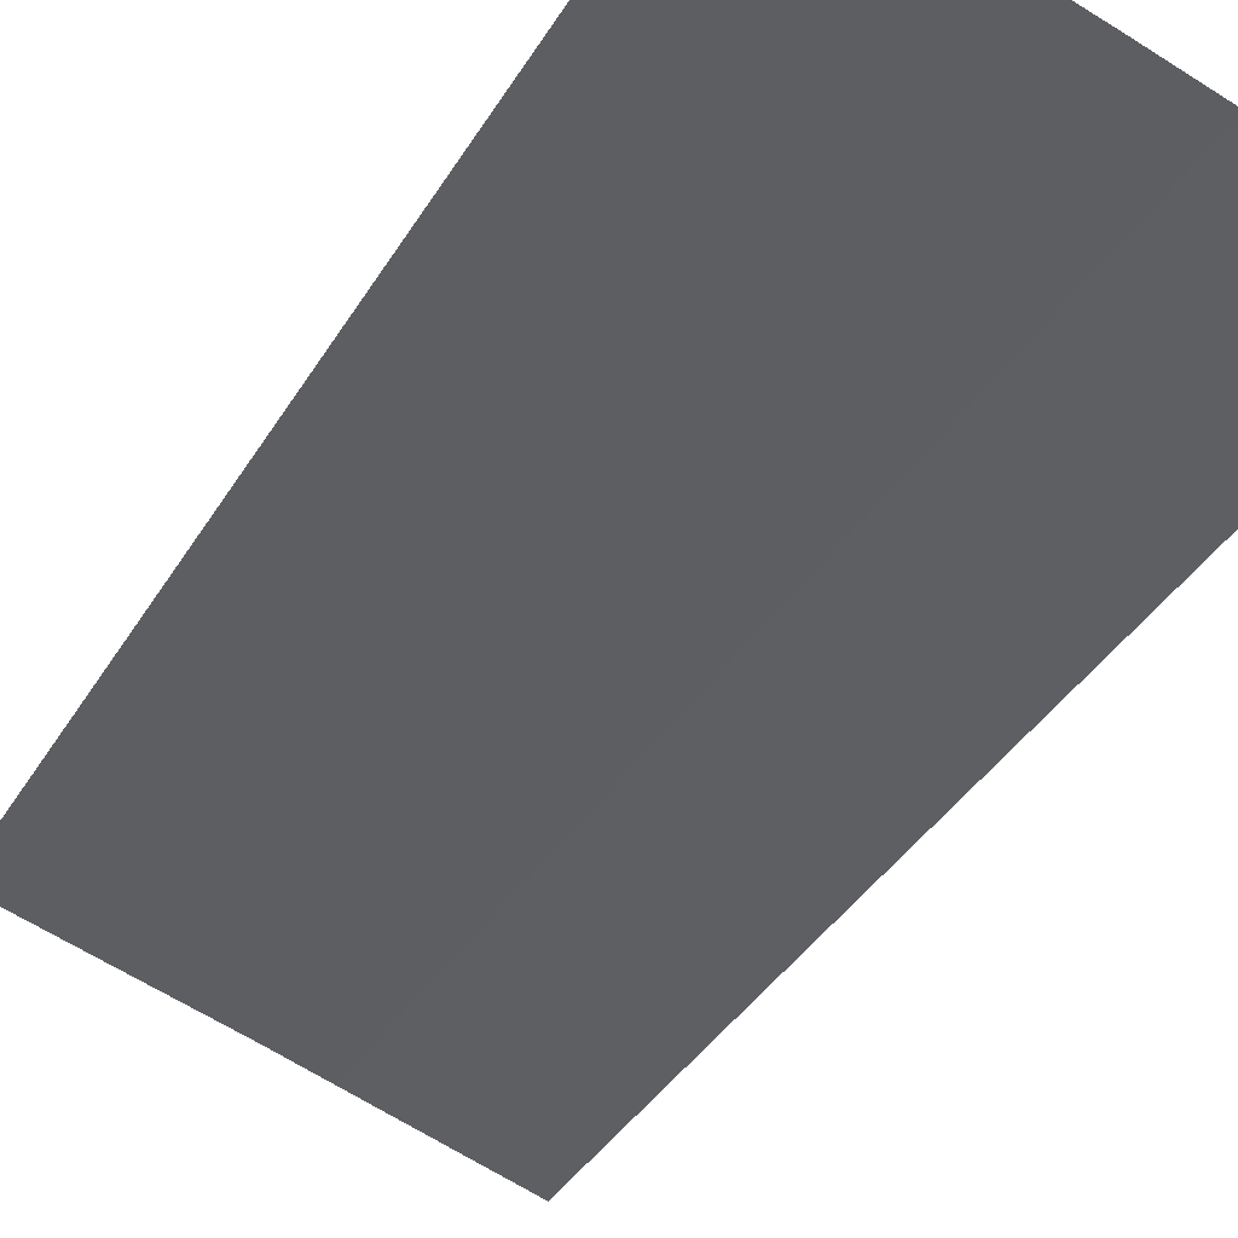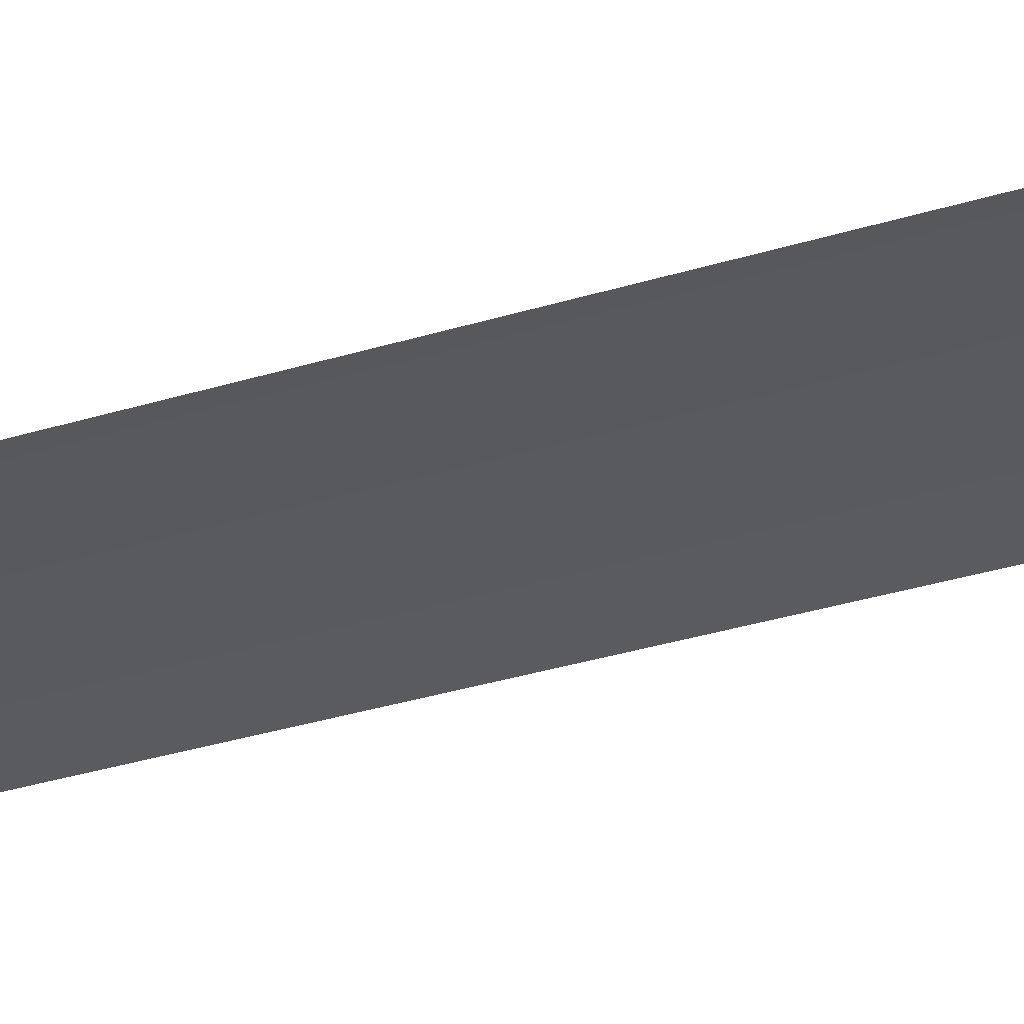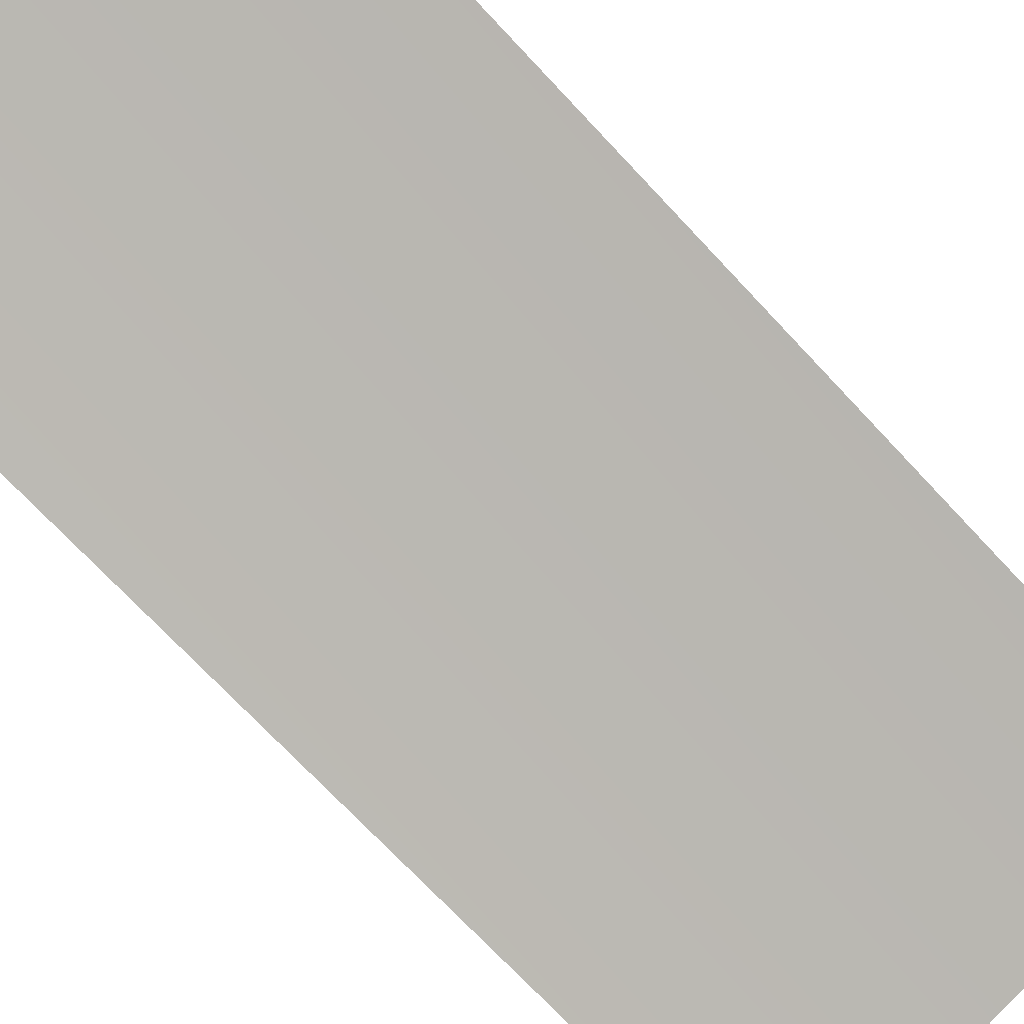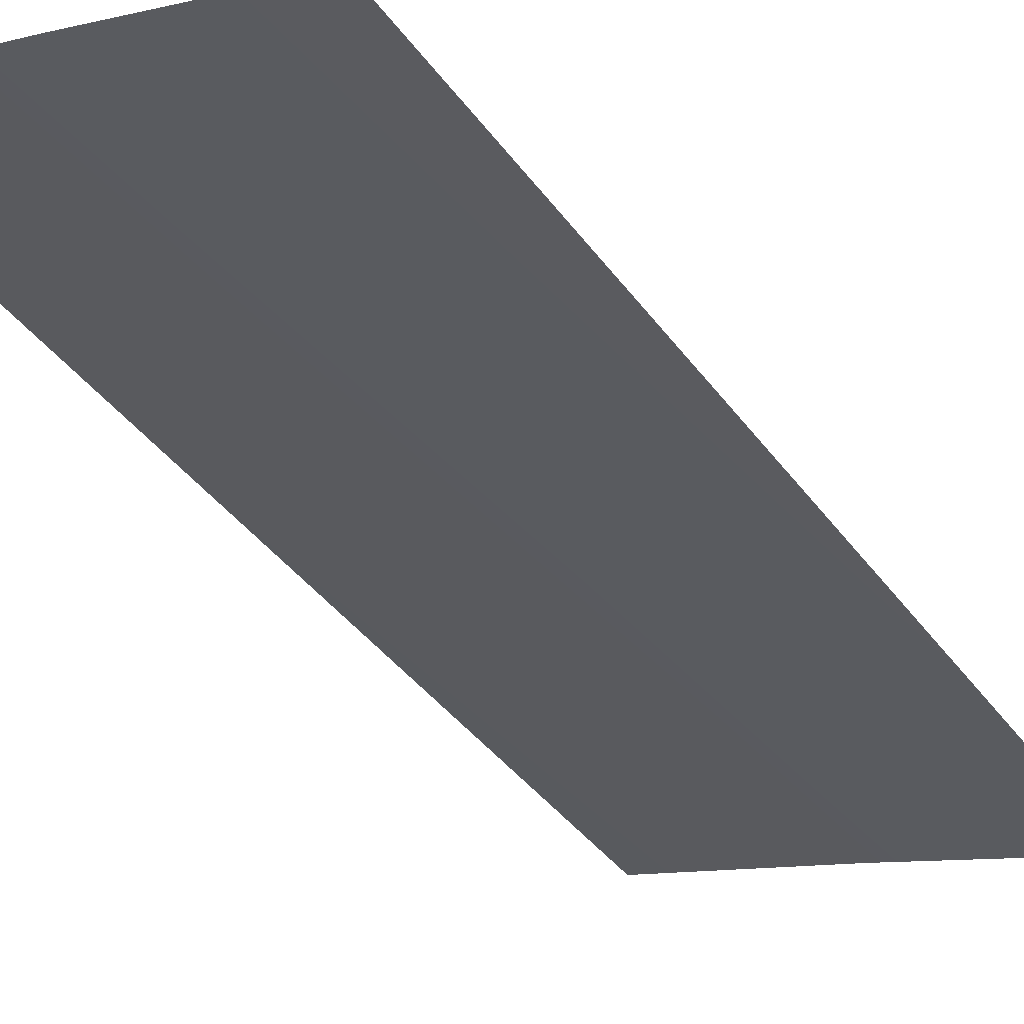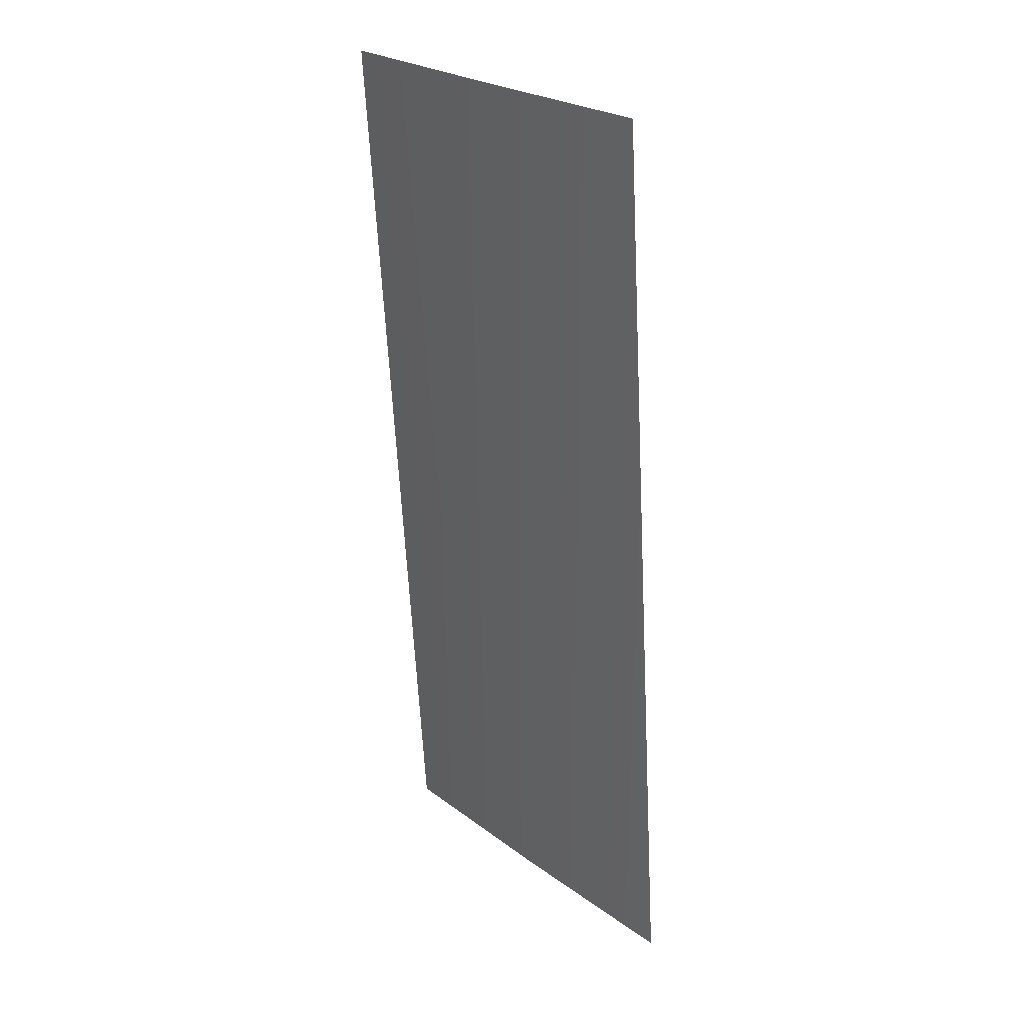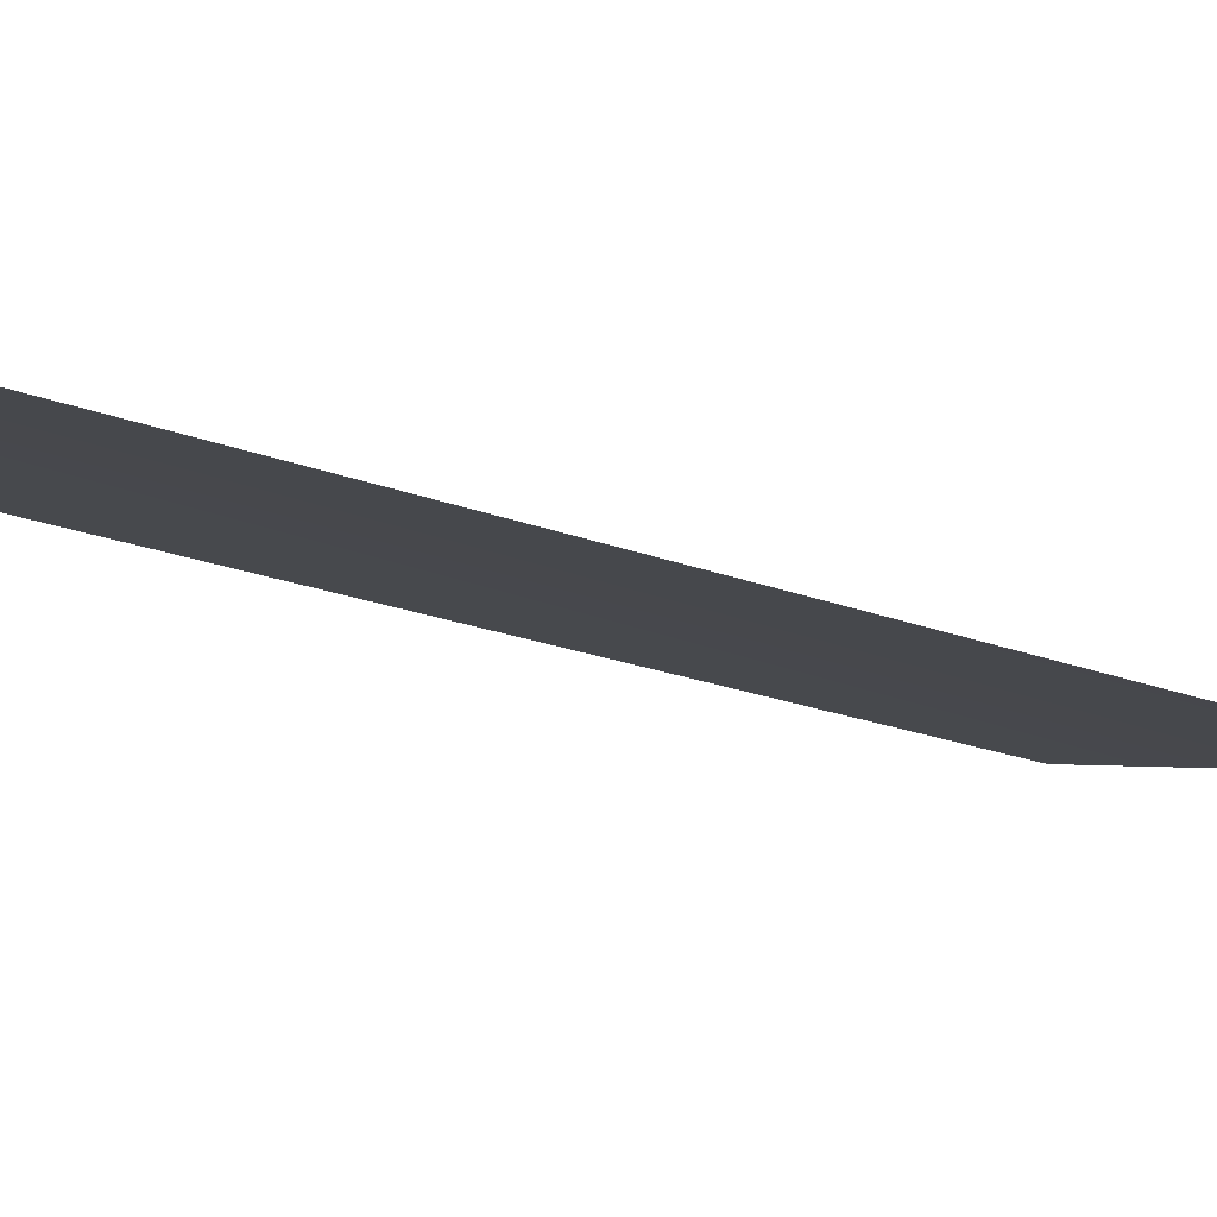
<metadata>
{"format":"obj","ext":"obj","renderer":"f3d","projection":"perspective","resolution":1024,"background":"white","views":[{"elev":-36.9,"azim":156.4,"up":"+Z"},{"elev":-47.8,"azim":-69.0,"up":"+Z"},{"elev":-71.0,"azim":46.4,"up":"+Z"},{"elev":-38.7,"azim":-144.7,"up":"+Z"},{"elev":30.0,"azim":32.5,"up":"+Y"},{"elev":-20.5,"azim":-121.9,"up":"+Z"}]}
</metadata>
<code>
o #ID89
v 0.2567 -0.01283 0.4301
v 0.2574 -0.01545 0.4302
v 0.2569 -0.01548 0.4301
v 0.2572 -0.01279 0.4302
v 0.2572 -0.01279 0.4302
v 0.2567 -0.01283 0.4301
v 0.2574 -0.01545 0.4302
v 0.2569 -0.01548 0.4301
v 0.2562 -0.01287 0.4299
v 0.2563 -0.01551 0.4299
v 0.2562 -0.01287 0.4299
v 0.2563 -0.01551 0.4299
f 5 6 7
f 8 7 6
f 6 11 8
f 12 8 11
f 1 2 3
f 2 1 4
f 9 3 10
f 3 9 1

</code>
